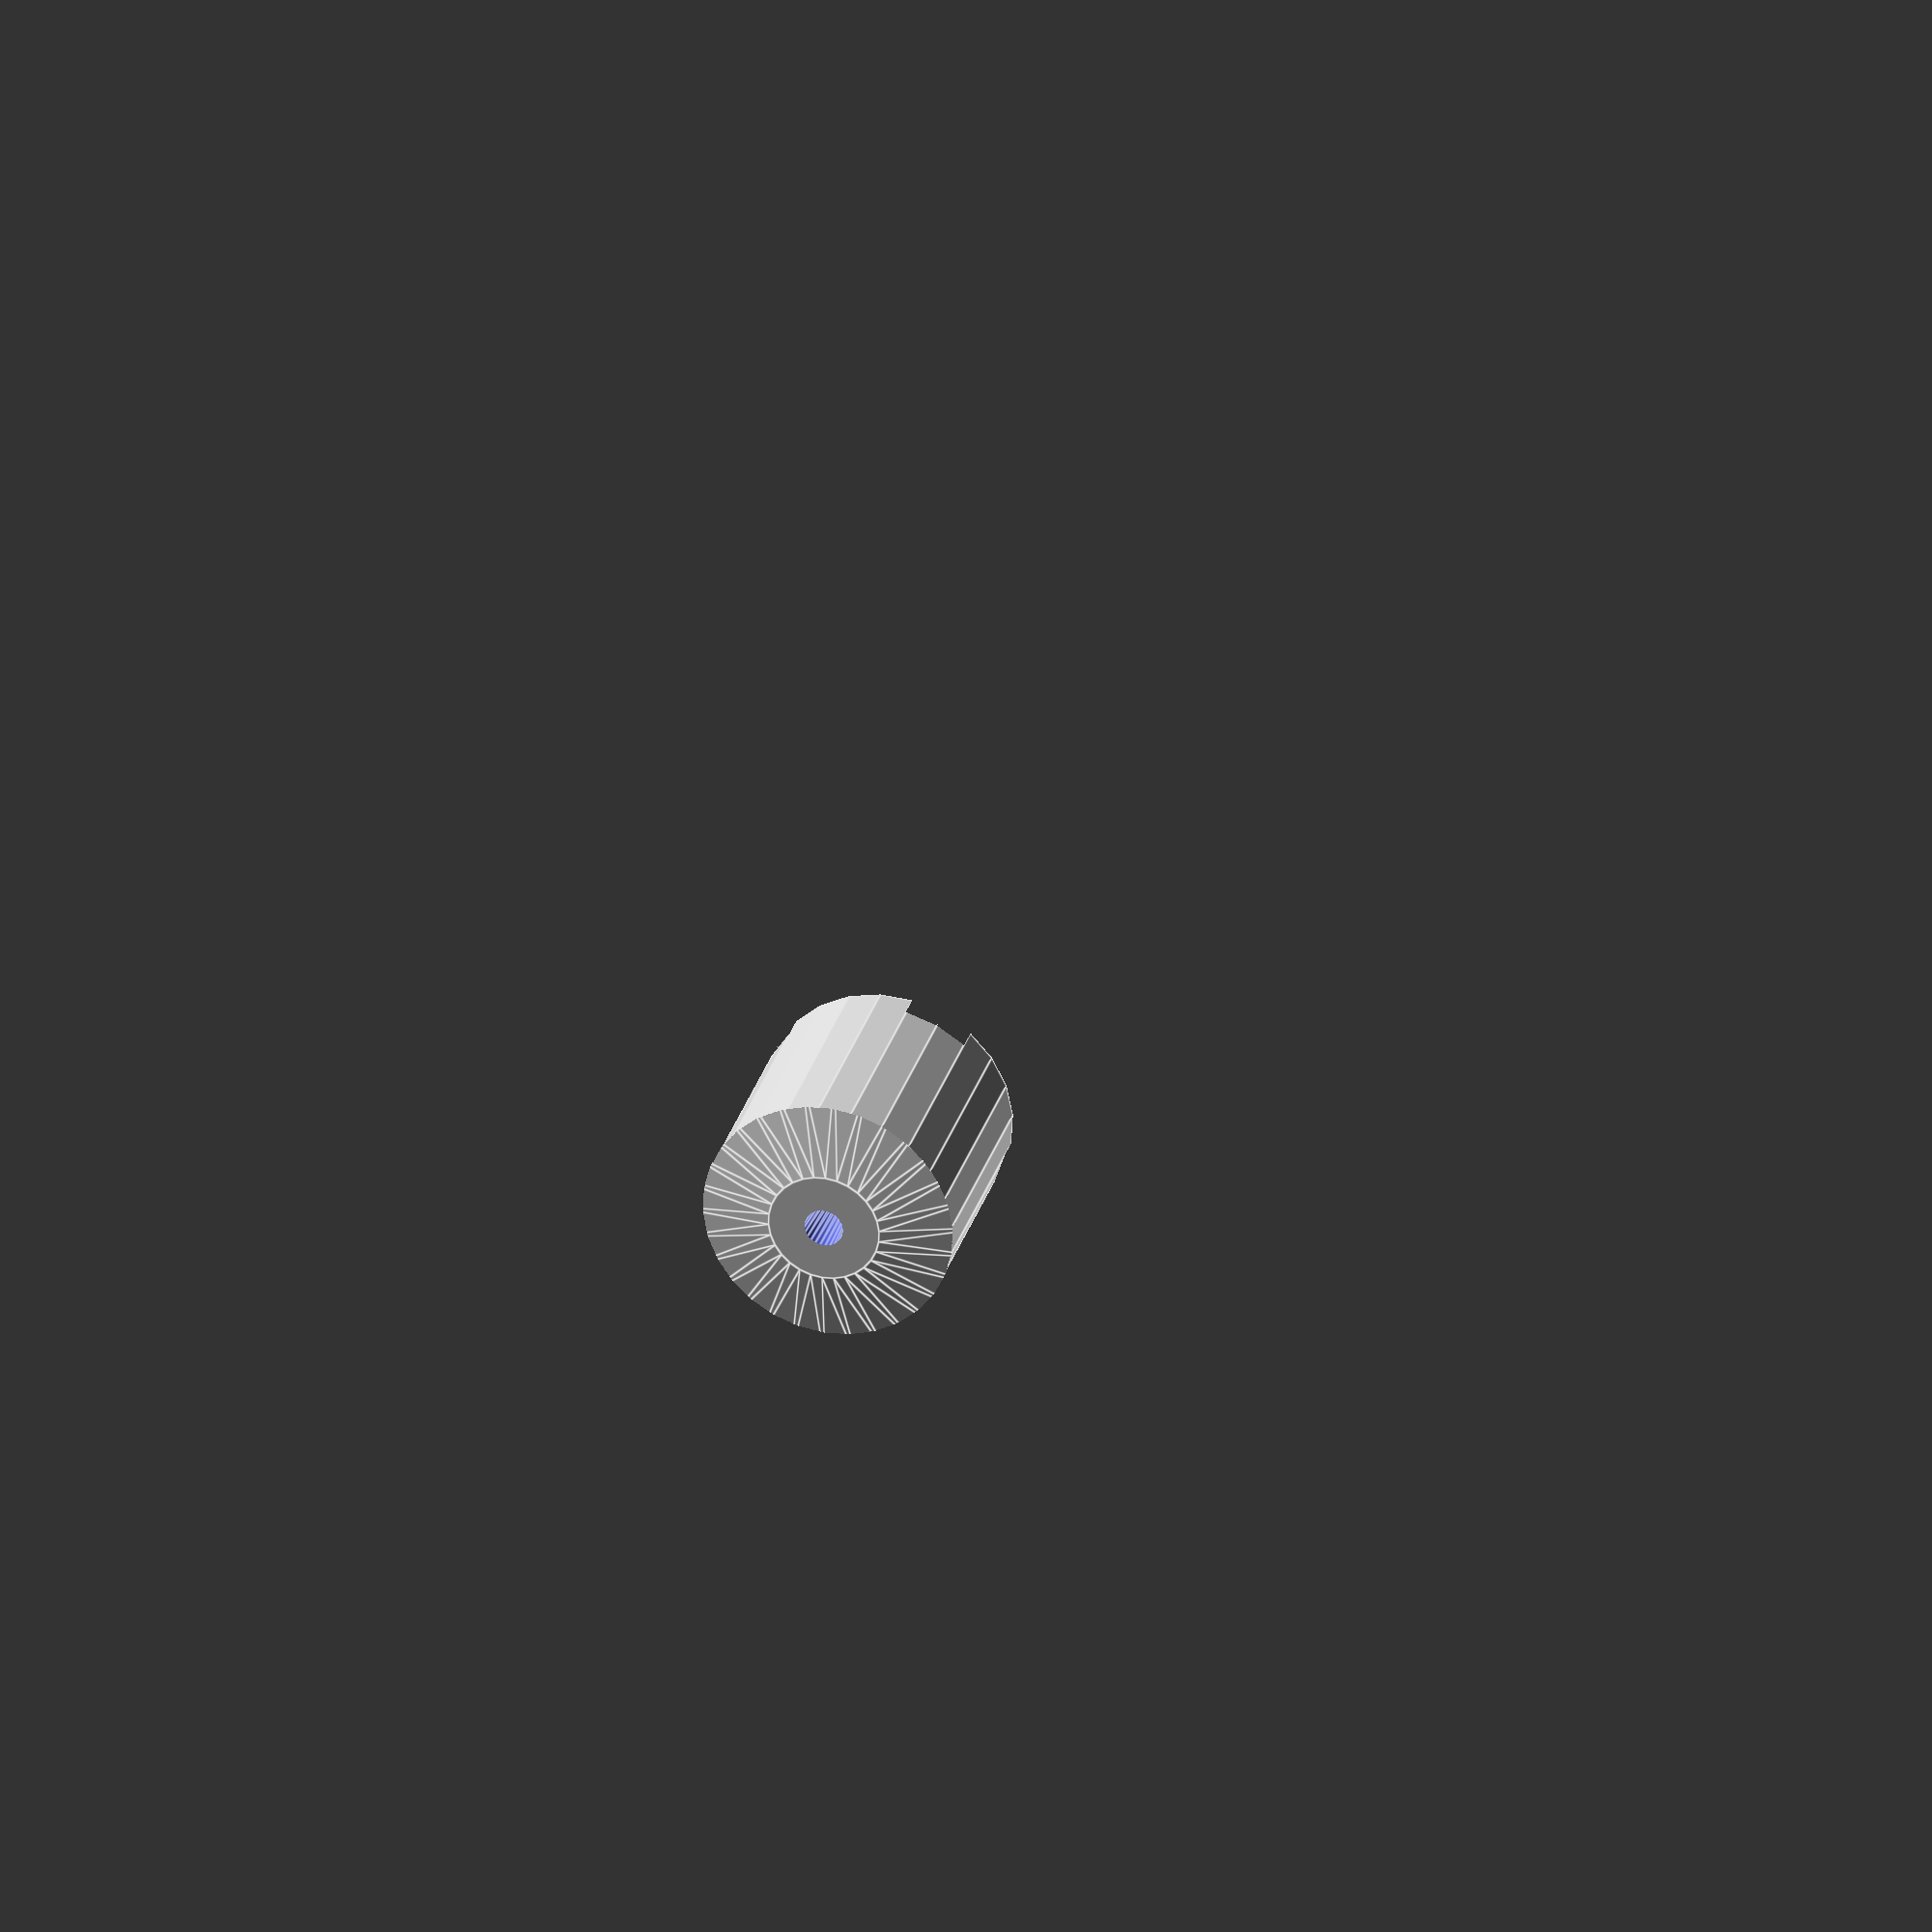
<openscad>
height = 19.5;
head_radius = 90 / 2;
hole_radius = 21 / 2;
motor_arm_cuts = 4;
cutwidth = 5.5;
cutdepth = 2.05;

xbot_head_spacer(height, hole_radius, head_radius, motor_arm_cuts, cutwidth, cutdepth);

module xbot_head_spacer(mh, hr, topr, numcut, cutw, cutd) {
	difference() {
	union() {
	difference() {
		cylinder(r = hr, h = mh, center = false, $fn=24);
		for (i = [0 : numcut - 1]) {
			rotate([0, 0, i * 90])
			translate([(hr) / 2, 0, cutd / 2 - 0.01]) cube([hr, cutw, cutd], center=true);
		}
	}
	// round end
	translate([0, 0, -43.5]) difference() {
		translate([0, 0, mh]) sphere(r = topr);
		translate([0, 0, mh - 1.5]) cube([topr * 2, topr * 2, topr * 2], center=true);
	}
	}
	// set screw
	translate([0, 0, mh - 10 + 1.51]) 
		cylinder(r1 = 1.25, r2 = 1.65, h = 10, center = false, $fn=24);
	}
}
</openscad>
<views>
elev=150.2 azim=295.7 roll=164.9 proj=o view=edges
</views>
